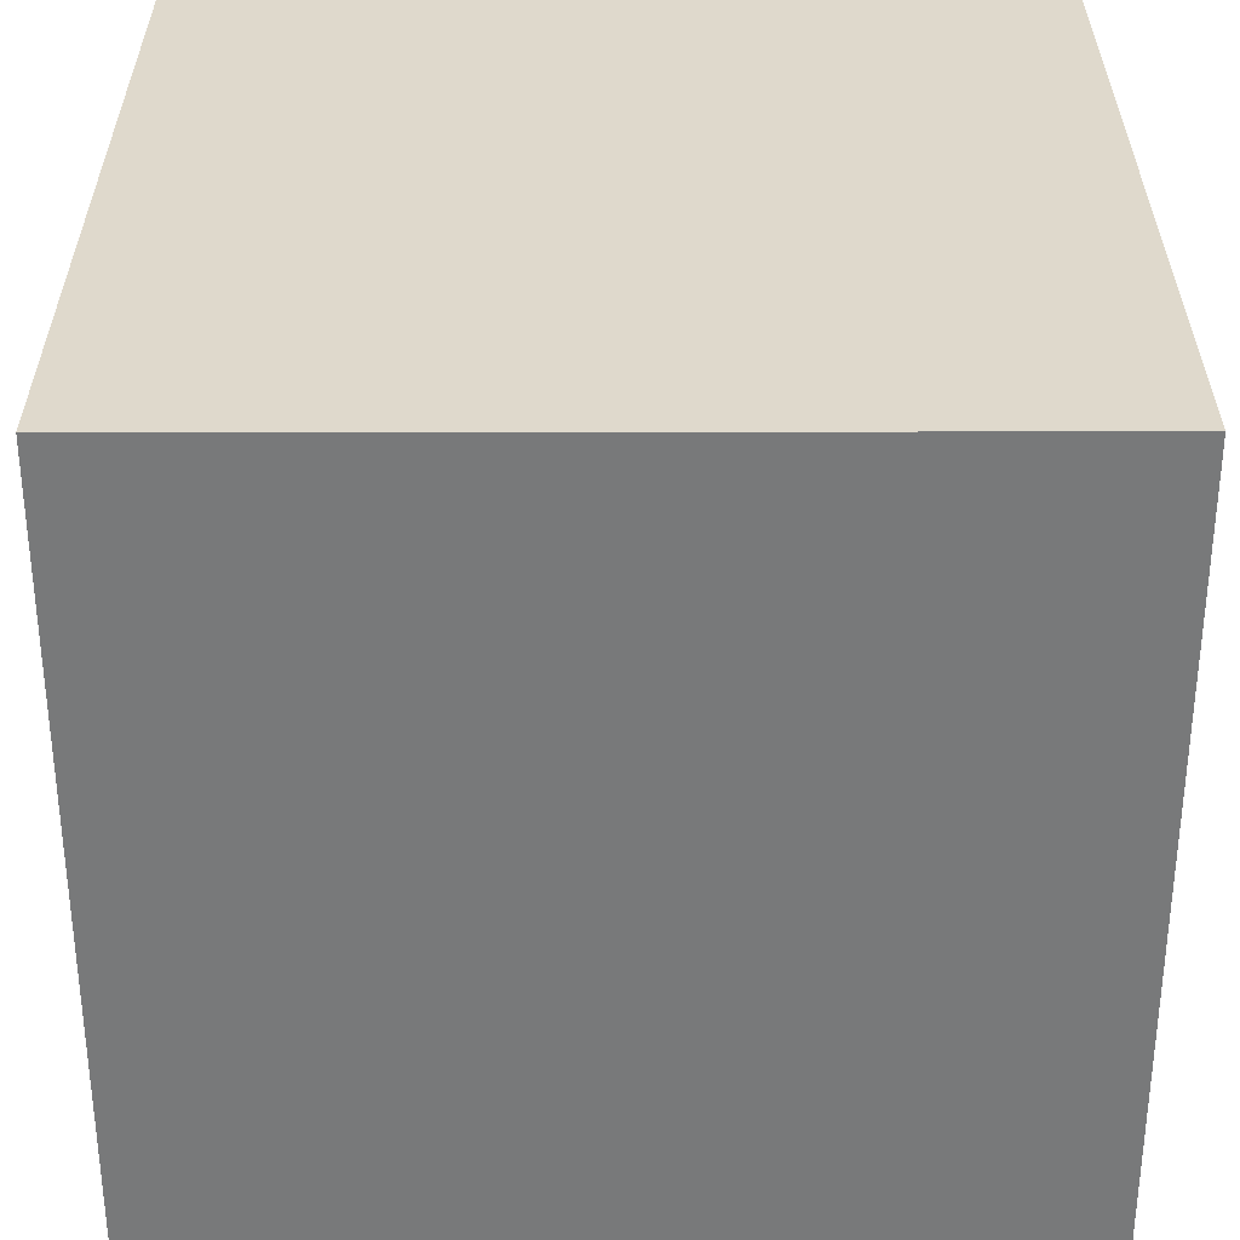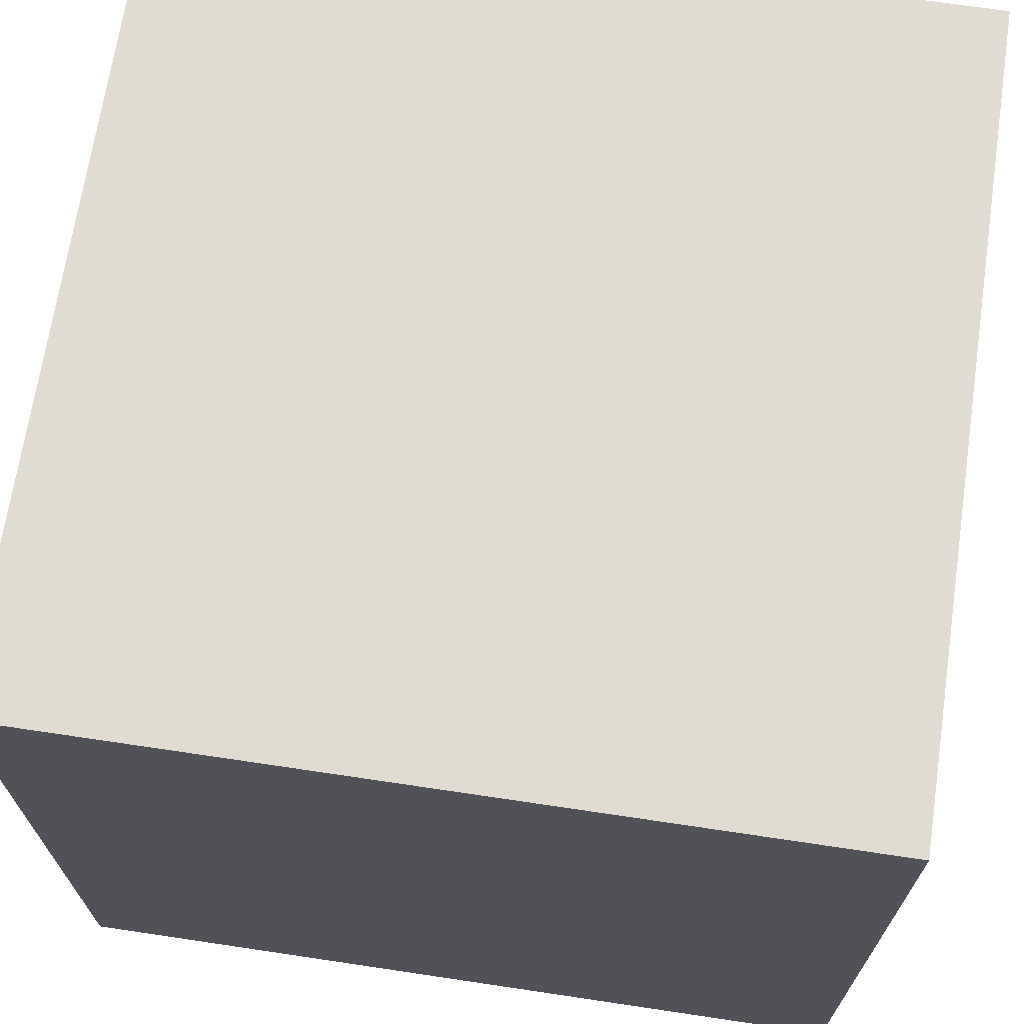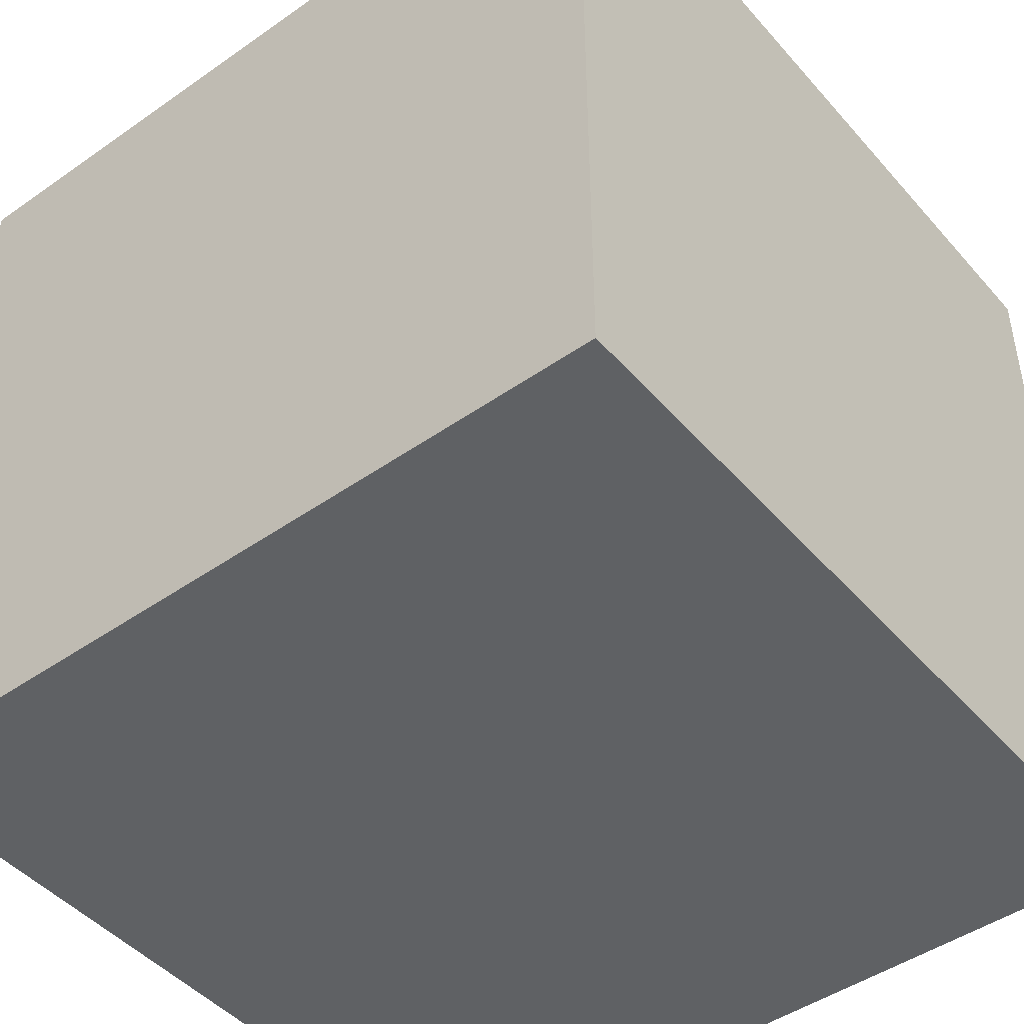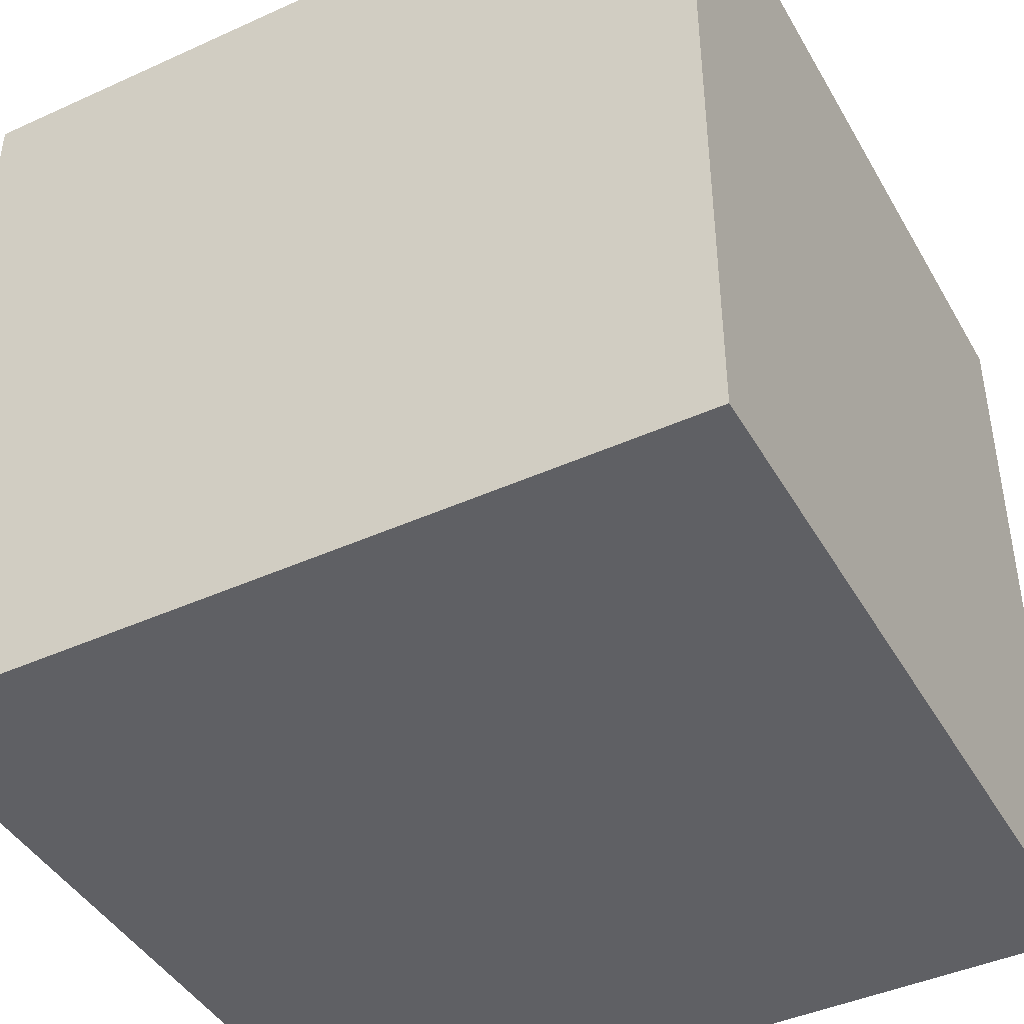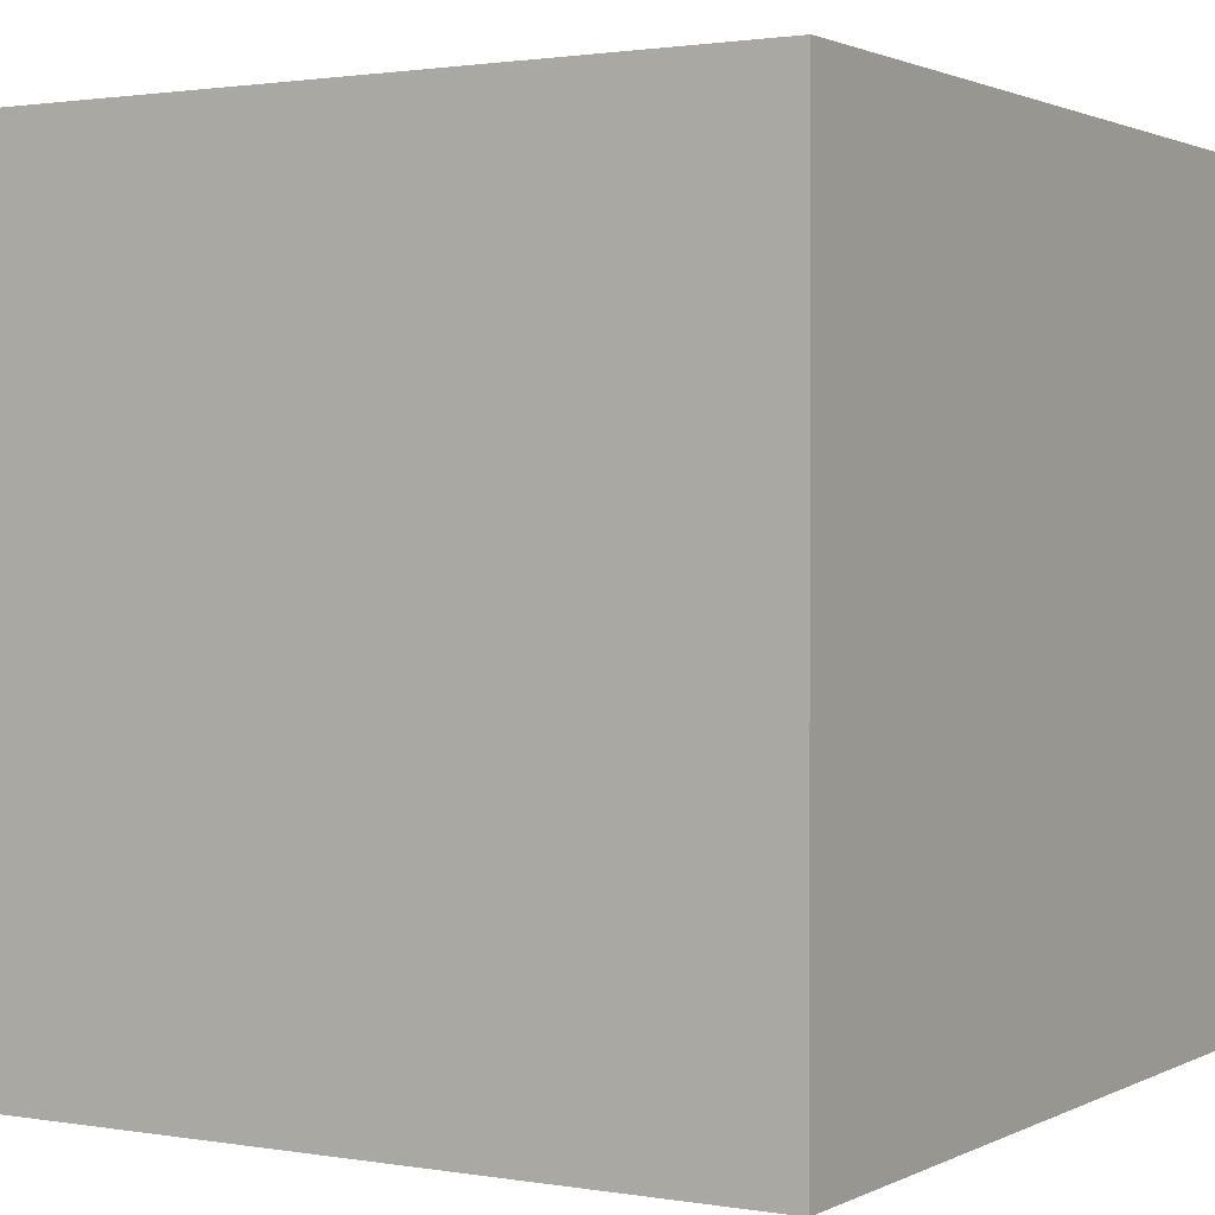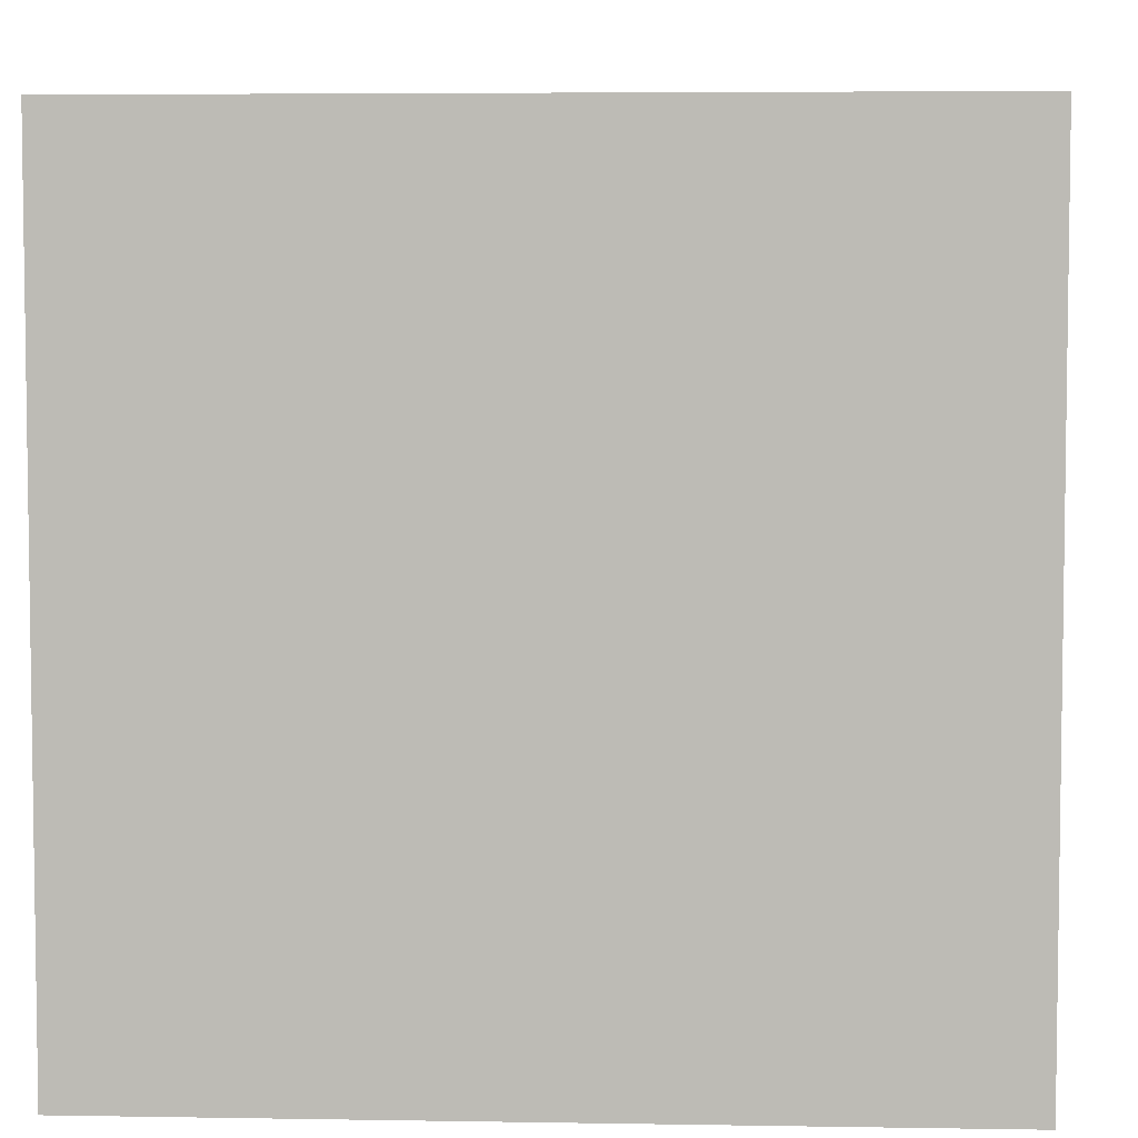
<metadata>
{"format":"obj","ext":"obj","renderer":"f3d","projection":"perspective","resolution":1024,"background":"white","views":[{"elev":32.3,"azim":-0.1,"up":"+Z"},{"elev":69.0,"azim":8.5,"up":"+Z"},{"elev":-46.4,"azim":-141.4,"up":"+Z"},{"elev":-43.5,"azim":28.1,"up":"+Z"},{"elev":1.5,"azim":-149.0,"up":"+Y"},{"elev":5.2,"azim":-87.0,"up":"+Y"}]}
</metadata>
<code>
v -0.5 1.5 0.5
v 0.5 1.5 0.5
v -0.5 2.5 0.5
v 0.5 2.5 0.5
v -0.5 2.5 -0.5
v 0.5 2.5 -0.5
v -0.5 1.5 -0.5
v 0.5 1.5 -0.5
f 1 2 3
f 3 2 4
f 3 4 5
f 5 4 6
f 5 6 7
f 7 6 8
f 7 8 1
f 1 8 2
f 2 8 4
f 4 8 6
f 7 1 5
f 5 1 3

</code>
